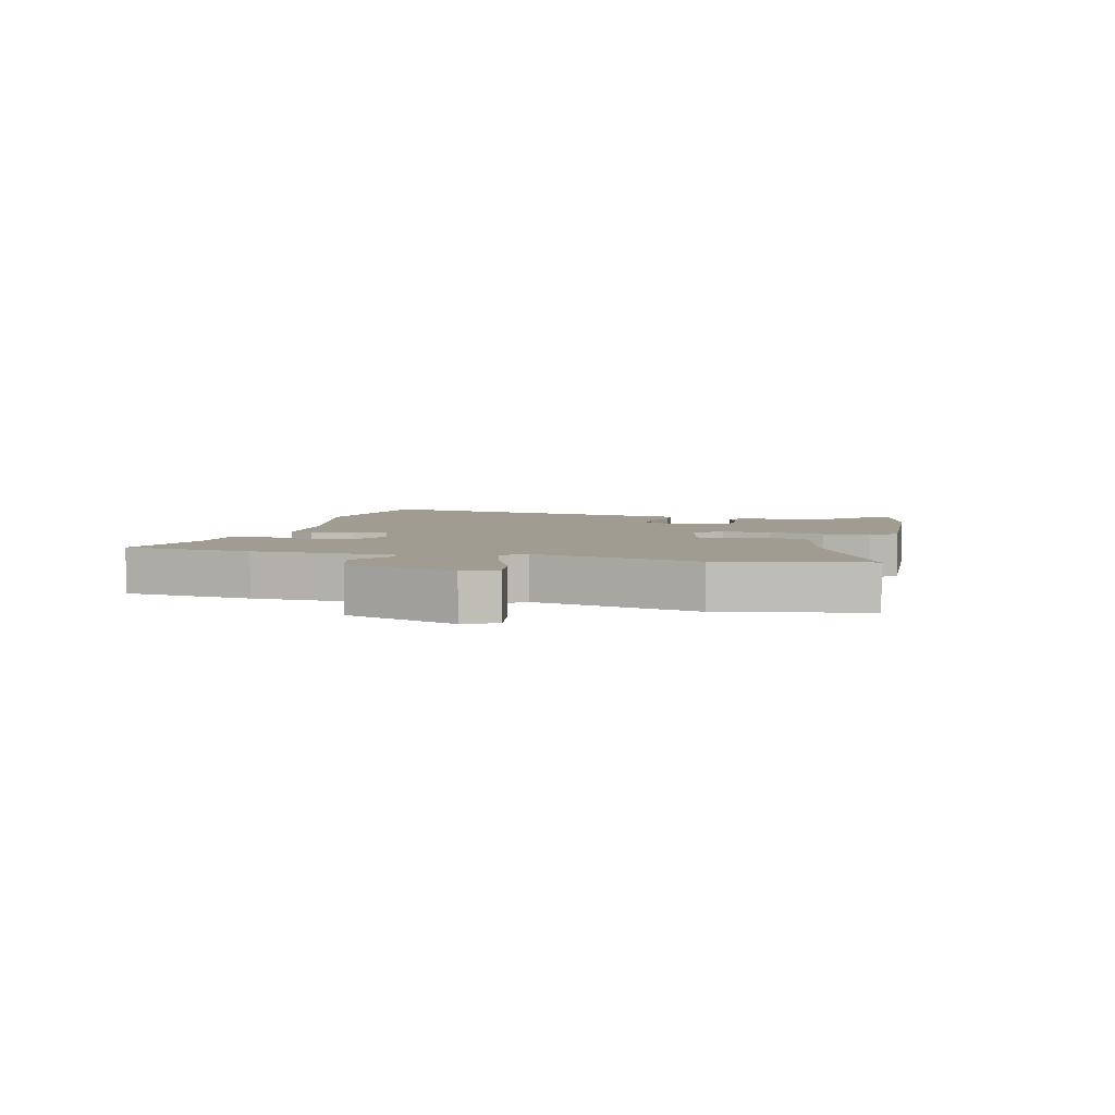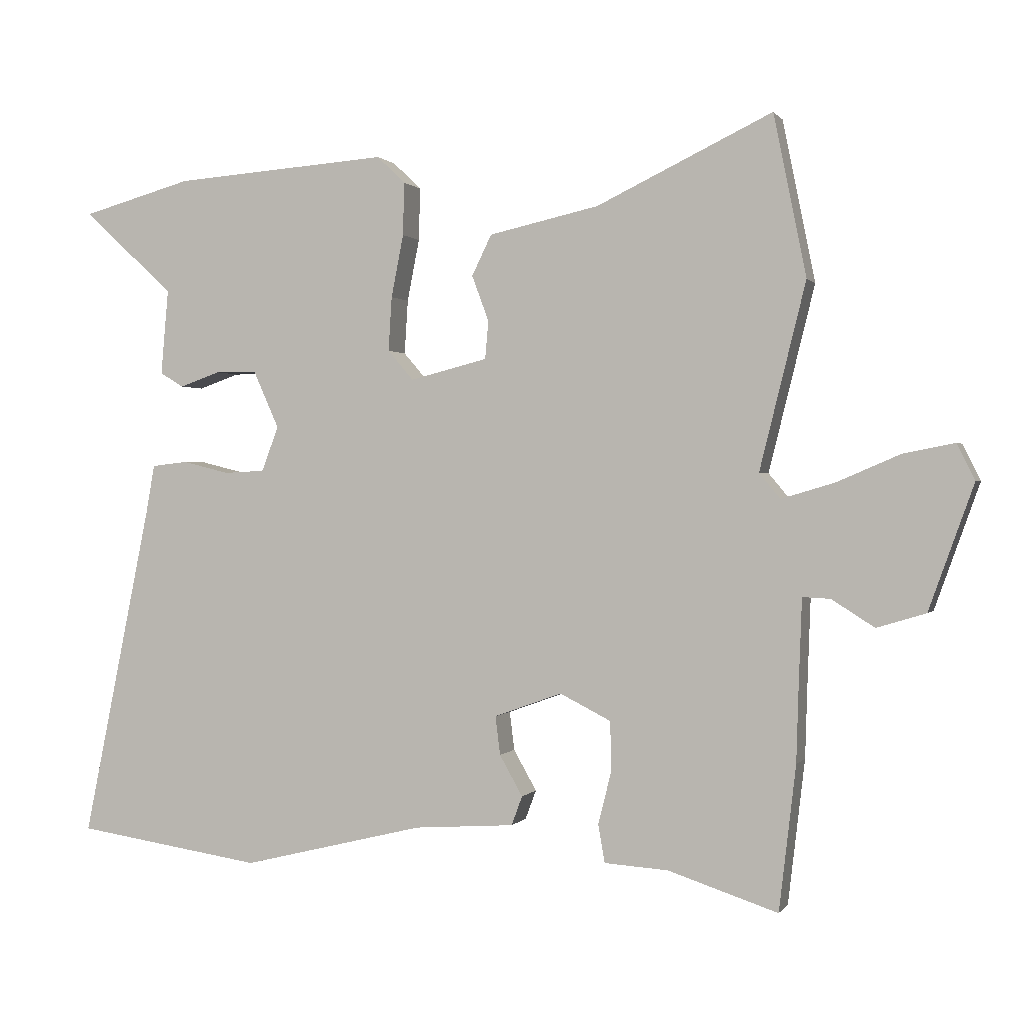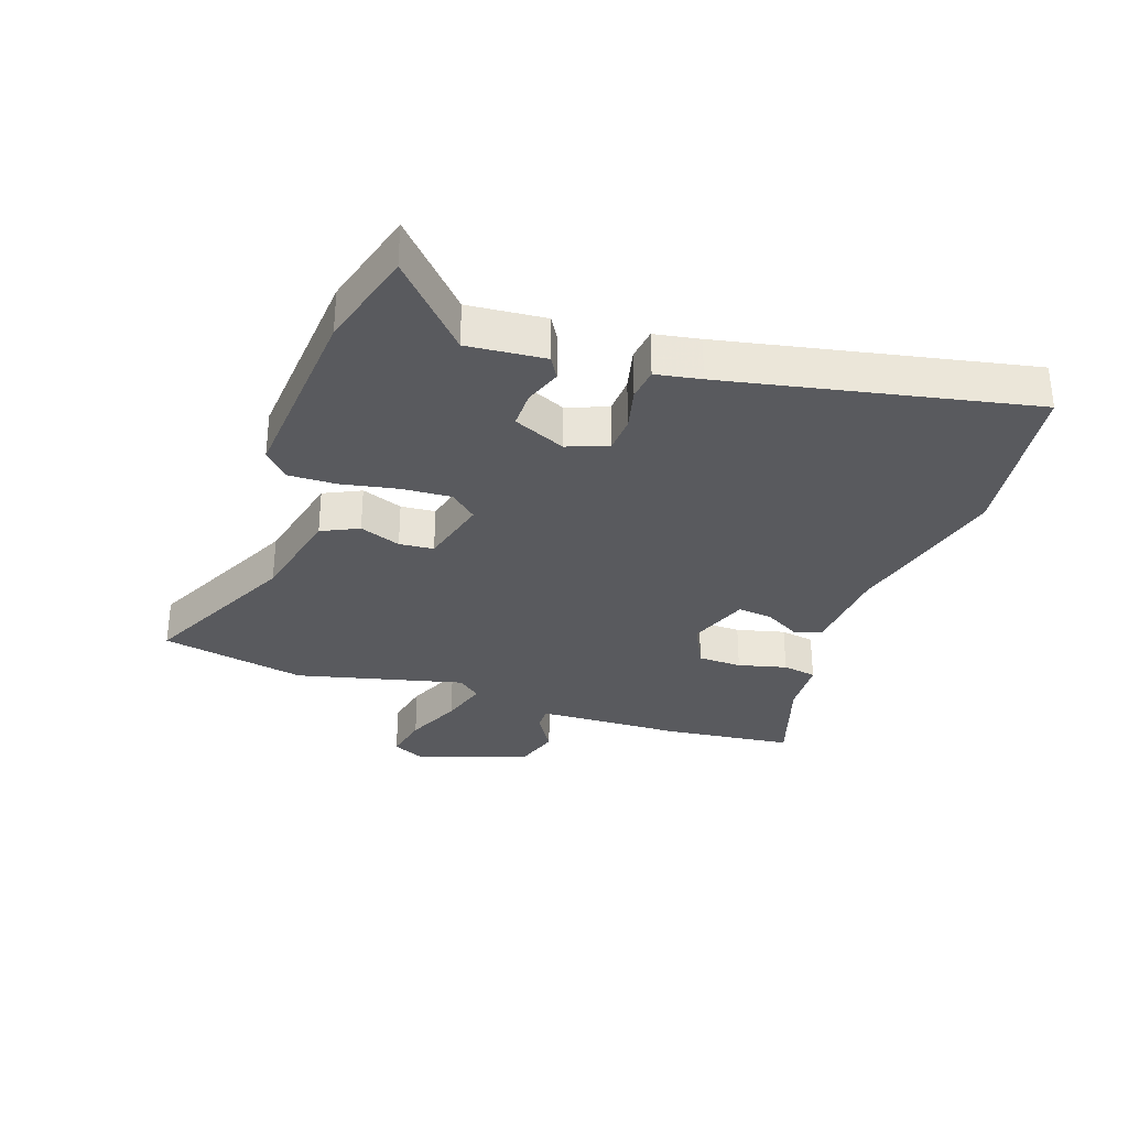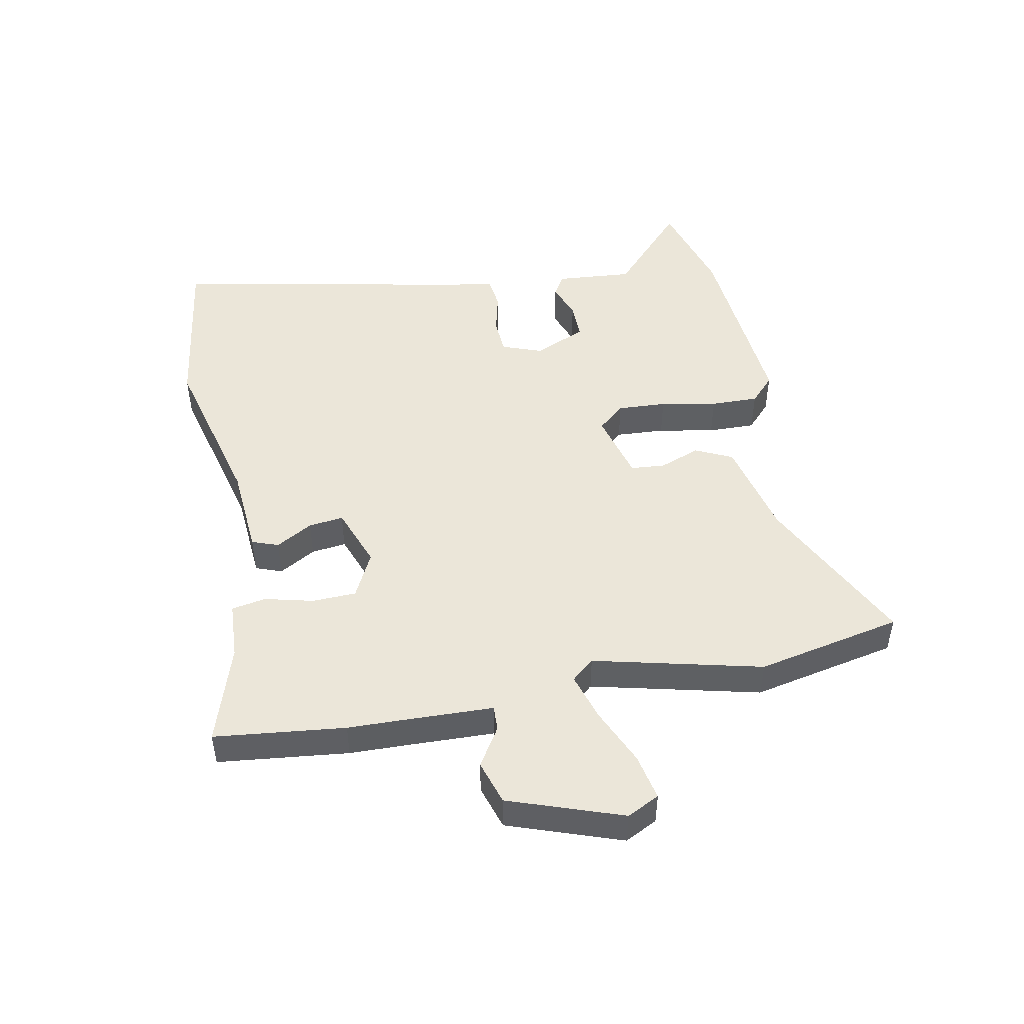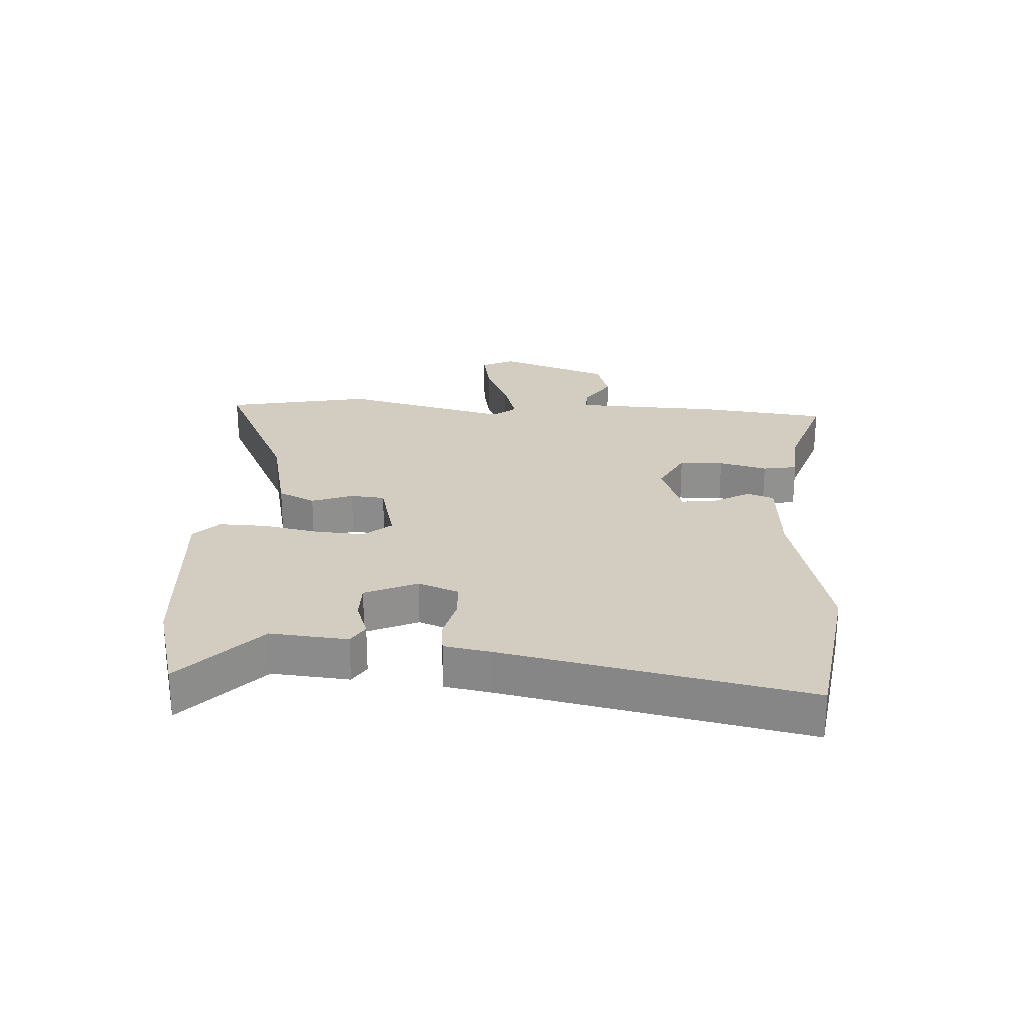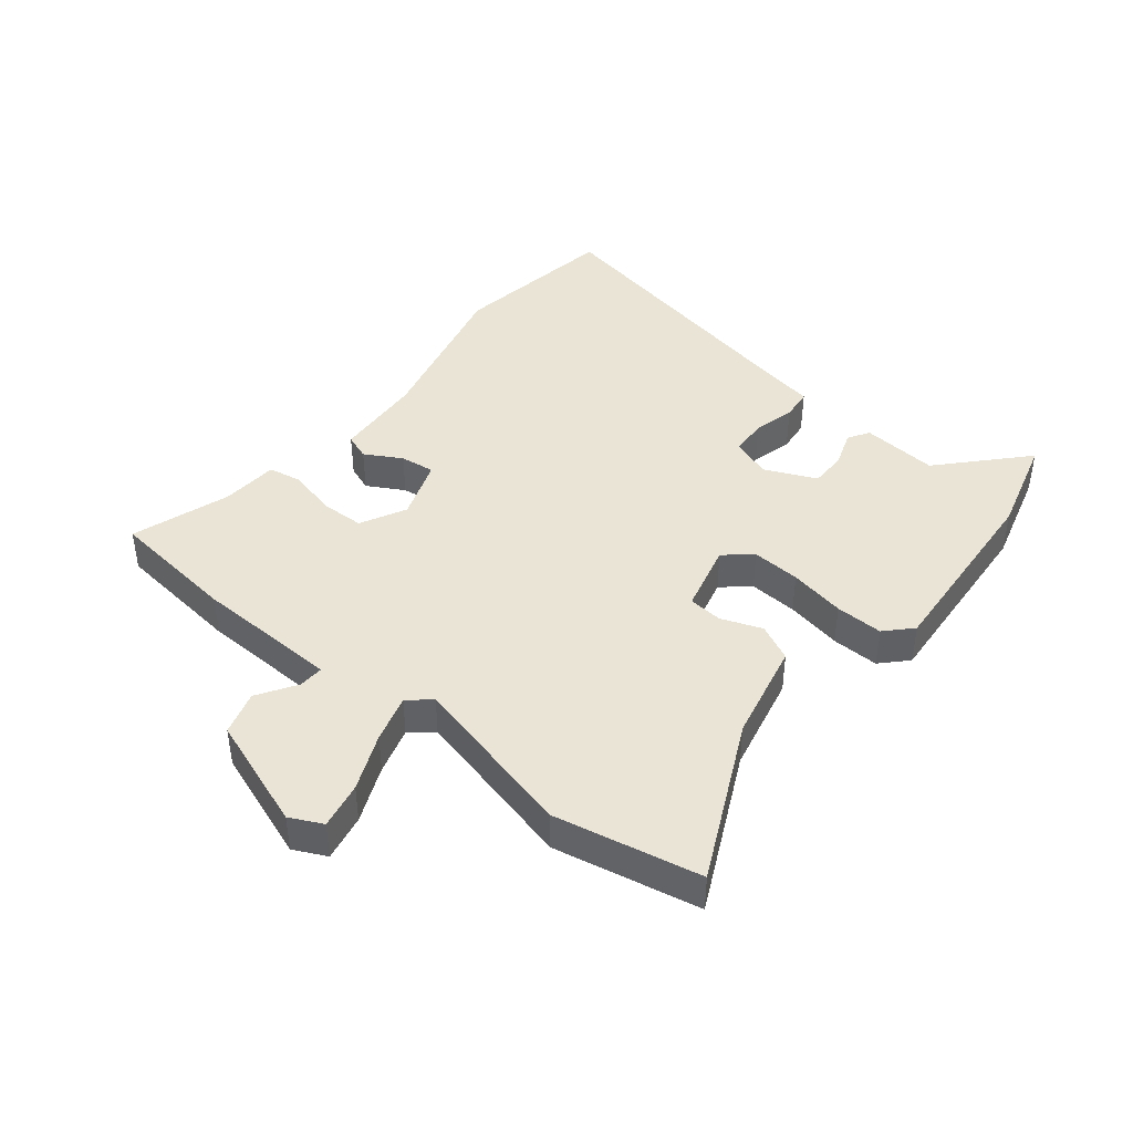
<metadata>
{"format":"obj","ext":"obj","renderer":"f3d","projection":"perspective","resolution":1024,"background":"white","views":[{"elev":4.5,"azim":-75.2,"up":"+Y"},{"elev":0.5,"azim":-162.5,"up":"+Z"},{"elev":-31.4,"azim":70.8,"up":"+Y"},{"elev":47.9,"azim":-101.4,"up":"+Y"},{"elev":24.5,"azim":93.5,"up":"+Y"},{"elev":42.4,"azim":-51.1,"up":"+Y"}]}
</metadata>
<code>
v 0.599 0.07 -0.485
v 0.323 0.07 -0.526
v 0.053 0.07 -0.46
v -0.095 0.07 -0.45
v -0.111 0.07 -0.407
v -0.077 0.07 -0.347
v -0.07 0.07 -0.29
v -0.17 0.07 -0.254
v -0.245 0.07 -0.292
v -0.247 0.07 -0.364
v -0.227 0.07 -0.443
v -0.237 0.07 -0.499
v -0.331 0.07 -0.505
v -0.493 0.07 -0.558
v -0.518 0.07 -0.345
v -0.521 0.07 -0.245
v -0.526 0.07 -0.108
v -0.567 0.07 -0.11
v -0.63 0.07 -0.15
v -0.702 0.07 -0.128
v -0.768 0.07 0.056
v -0.742 0.07 0.109
v -0.666 0.07 0.094
v -0.573 0.07 0.054
v -0.495 0.07 0.031
v -0.464 0.07 0.068
v -0.532 0.07 0.342
v -0.484 0.07 0.58
v -0.225 0.07 0.456
v -0.063 0.07 0.42
v -0.034 0.07 0.36
v -0.059 0.07 0.293
v -0.054 0.07 0.237
v 0.06 0.07 0.208
v 0.098 0.07 0.252
v 0.093 0.07 0.332
v 0.075 0.07 0.424
v 0.073 0.07 0.502
v 0.115 0.07 0.542
v 0.432 0.07 0.519
v 0.595 0.07 0.474
v 0.461 0.07 0.35
v 0.472 0.07 0.224
v 0.437 0.07 0.203
v 0.377 0.07 0.224
v 0.316 0.07 0.224
v 0.278 0.07 0.139
v 0.303 0.07 0.073
v 0.363 0.07 0.07
v 0.432 0.07 0.087
v 0.485 0.07 0.081
v 0.498 0.07 0.008
v 0.599 0 -0.485
v 0.323 0 -0.526
v 0.053 0 -0.46
v -0.095 0 -0.45
v -0.111 0 -0.407
v -0.077 0 -0.347
v -0.07 0 -0.29
v -0.17 0 -0.254
v -0.245 0 -0.292
v -0.247 0 -0.364
v -0.227 0 -0.443
v -0.237 0 -0.499
v -0.331 0 -0.505
v -0.493 0 -0.558
v -0.518 0 -0.345
v -0.521 0 -0.245
v -0.526 0 -0.108
v -0.567 0 -0.11
v -0.63 0 -0.15
v -0.702 0 -0.128
v -0.768 0 0.056
v -0.742 0 0.109
v -0.666 0 0.094
v -0.573 0 0.054
v -0.495 0 0.031
v -0.464 0 0.068
v -0.532 0 0.342
v -0.484 0 0.58
v -0.225 0 0.456
v -0.063 0 0.42
v -0.034 0 0.36
v -0.059 0 0.293
v -0.054 0 0.237
v 0.06 0 0.208
v 0.098 0 0.252
v 0.093 0 0.332
v 0.075 0 0.424
v 0.073 0 0.502
v 0.115 0 0.542
v 0.432 0 0.519
v 0.595 0 0.474
v 0.461 0 0.35
v 0.472 0 0.224
v 0.437 0 0.203
v 0.377 0 0.224
v 0.316 0 0.224
v 0.278 0 0.139
v 0.303 0 0.073
v 0.363 0 0.07
v 0.432 0 0.087
v 0.485 0 0.081
v 0.498 0 0.008
f 49 50 51 52
f 1 2 3
f 52 1 3
f 49 52 3
f 48 49 3
f 4 5 6
f 3 4 6
f 48 3 6
f 47 48 6
f 46 47 6 7
f 42 43 44 45
f 42 45 46
f 41 42 46
f 40 41 46
f 39 40 46
f 38 39 46
f 37 38 46
f 36 37 46
f 35 36 46
f 46 7 8
f 35 46 8
f 34 35 8
f 29 30 31 32
f 29 32 33
f 28 29 33
f 27 28 33
f 26 27 33
f 34 8 9
f 33 34 9
f 26 33 9
f 25 26 9
f 22 23 24
f 21 22 24
f 20 21 24
f 19 20 24
f 18 19 24
f 17 18 24 25
f 13 14 15 16
f 16 17 25
f 13 16 25
f 12 13 25
f 11 12 25
f 10 11 25
f 9 10 25
f 104 103 102 101
f 55 54 53
f 55 53 104
f 55 104 101
f 55 101 100
f 58 57 56
f 58 56 55
f 58 55 100
f 58 100 99
f 59 58 99 98
f 97 96 95 94
f 98 97 94
f 98 94 93
f 98 93 92
f 98 92 91
f 98 91 90
f 98 90 89
f 98 89 88
f 98 88 87
f 60 59 98
f 60 98 87
f 60 87 86
f 84 83 82 81
f 85 84 81
f 85 81 80
f 85 80 79
f 85 79 78
f 61 60 86
f 61 86 85
f 61 85 78
f 61 78 77
f 76 75 74
f 76 74 73
f 76 73 72
f 76 72 71
f 76 71 70
f 77 76 70 69
f 68 67 66 65
f 77 69 68
f 77 68 65
f 77 65 64
f 77 64 63
f 77 63 62
f 77 62 61
f 1 53 54 2
f 2 54 55 3
f 3 55 56 4
f 4 56 57 5
f 5 57 58 6
f 6 58 59 7
f 7 59 60 8
f 8 60 61 9
f 9 61 62 10
f 10 62 63 11
f 11 63 64 12
f 12 64 65 13
f 13 65 66 14
f 14 66 67 15
f 15 67 68 16
f 16 68 69 17
f 17 69 70 18
f 18 70 71 19
f 19 71 72 20
f 20 72 73 21
f 21 73 74 22
f 22 74 75 23
f 23 75 76 24
f 24 76 77 25
f 25 77 78 26
f 26 78 79 27
f 27 79 80 28
f 28 80 81 29
f 29 81 82 30
f 30 82 83 31
f 31 83 84 32
f 32 84 85 33
f 33 85 86 34
f 34 86 87 35
f 35 87 88 36
f 36 88 89 37
f 37 89 90 38
f 38 90 91 39
f 39 91 92 40
f 40 92 93 41
f 41 93 94 42
f 42 94 95 43
f 43 95 96 44
f 44 96 97 45
f 45 97 98 46
f 46 98 99 47
f 47 99 100 48
f 48 100 101 49
f 49 101 102 50
f 50 102 103 51
f 51 103 104 52
f 52 104 53 1

</code>
